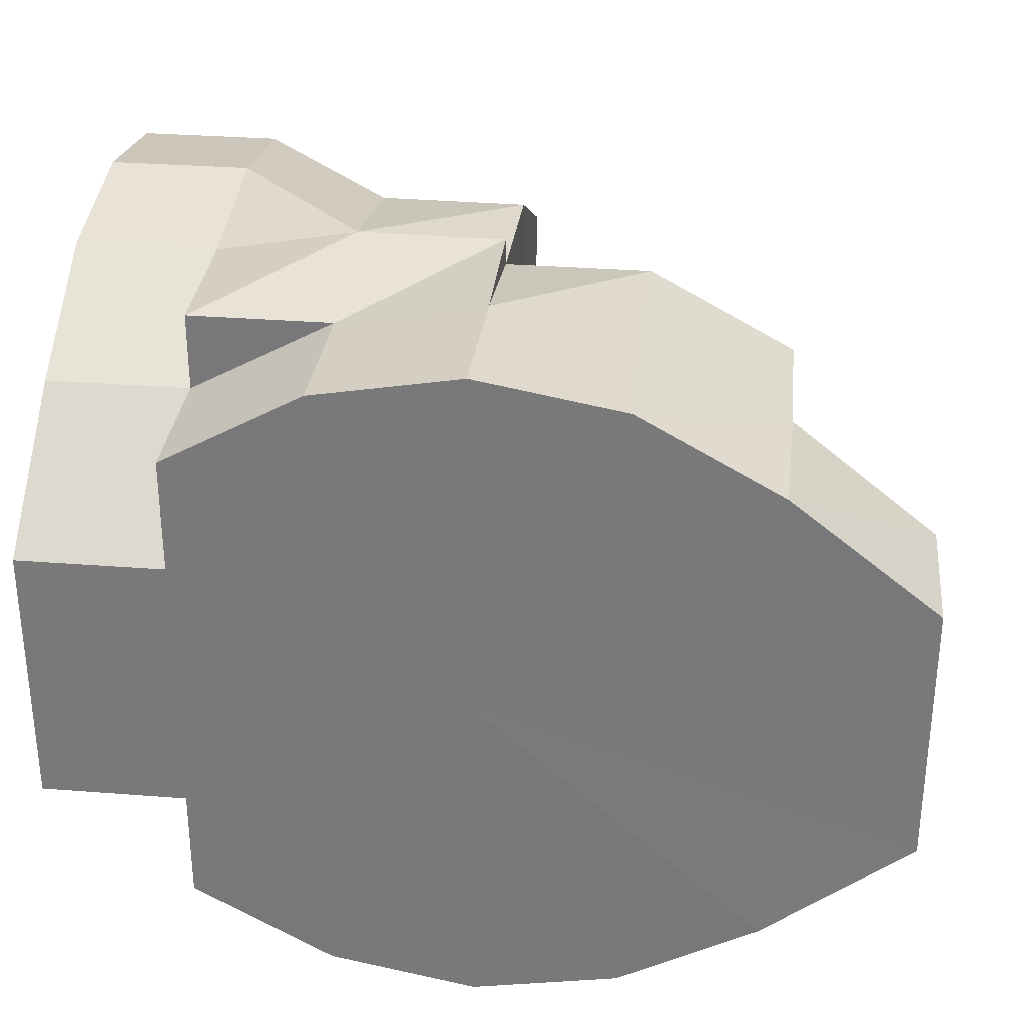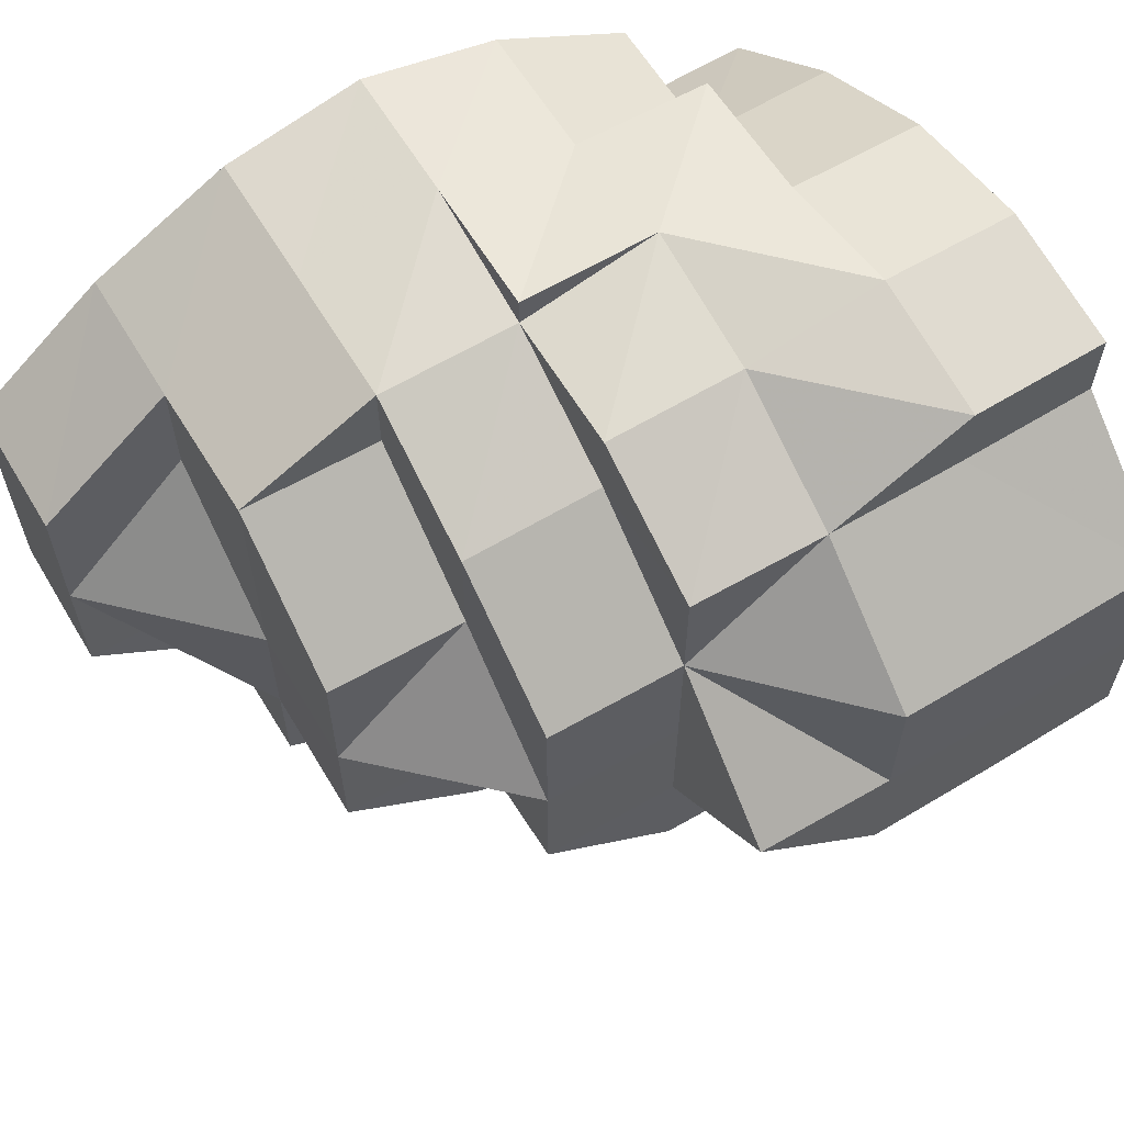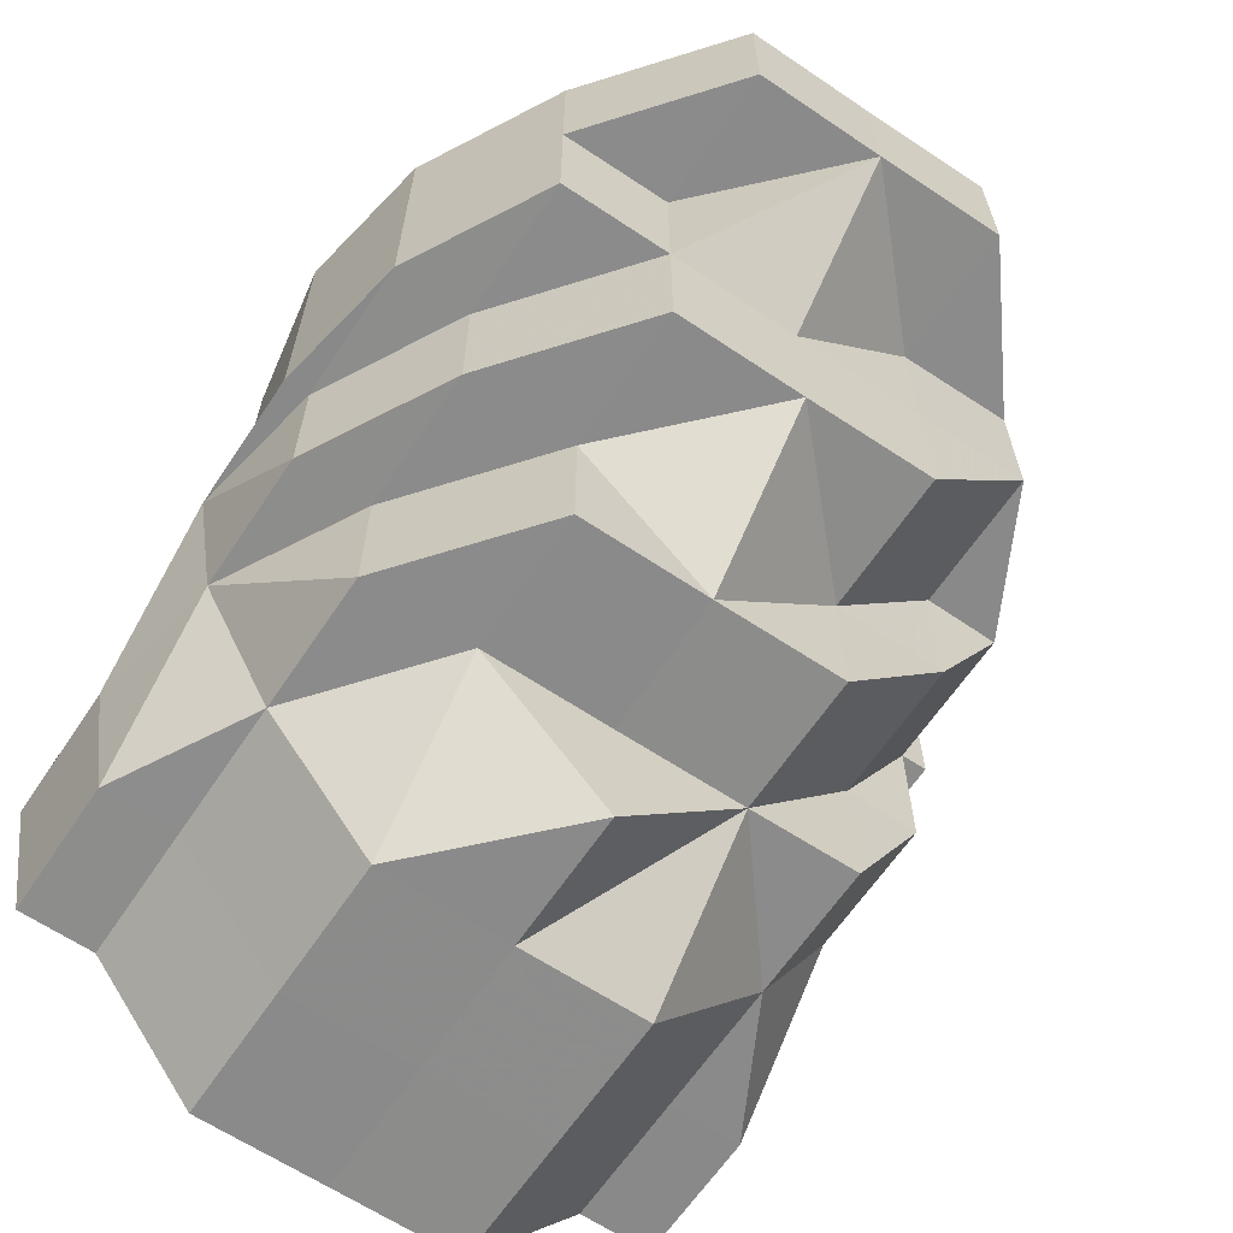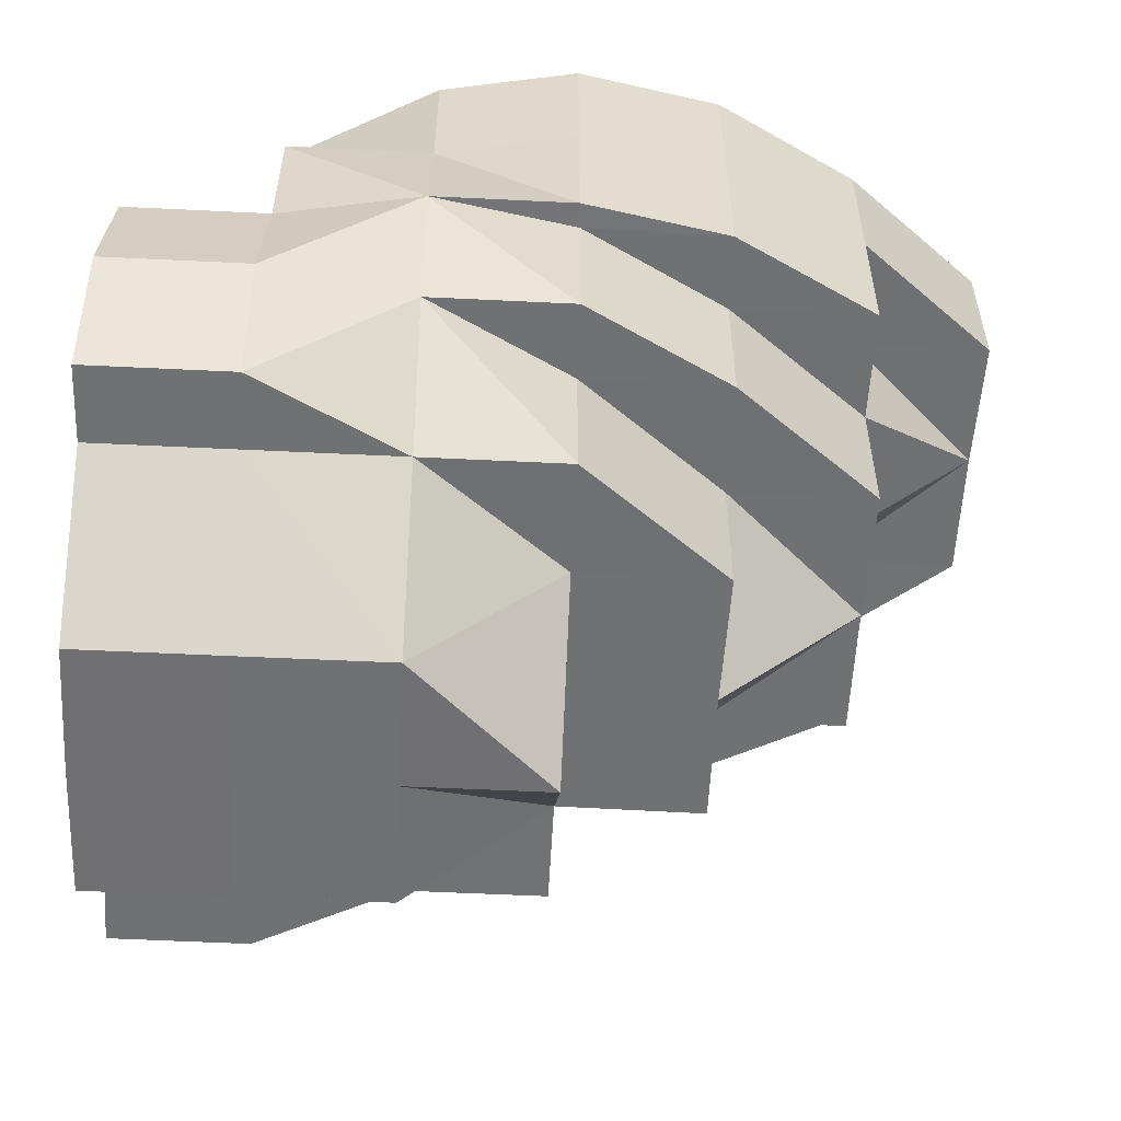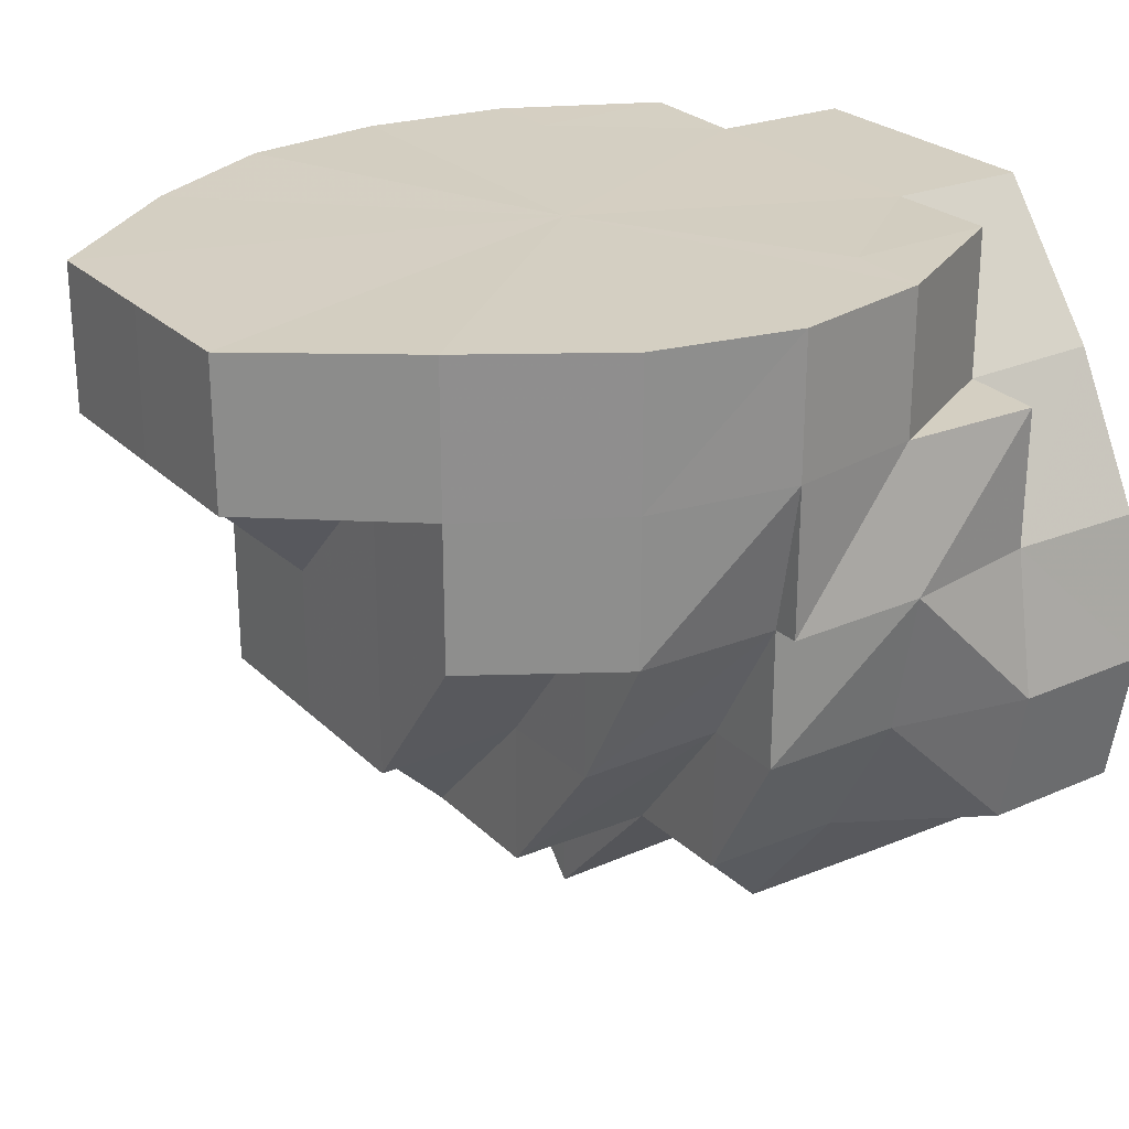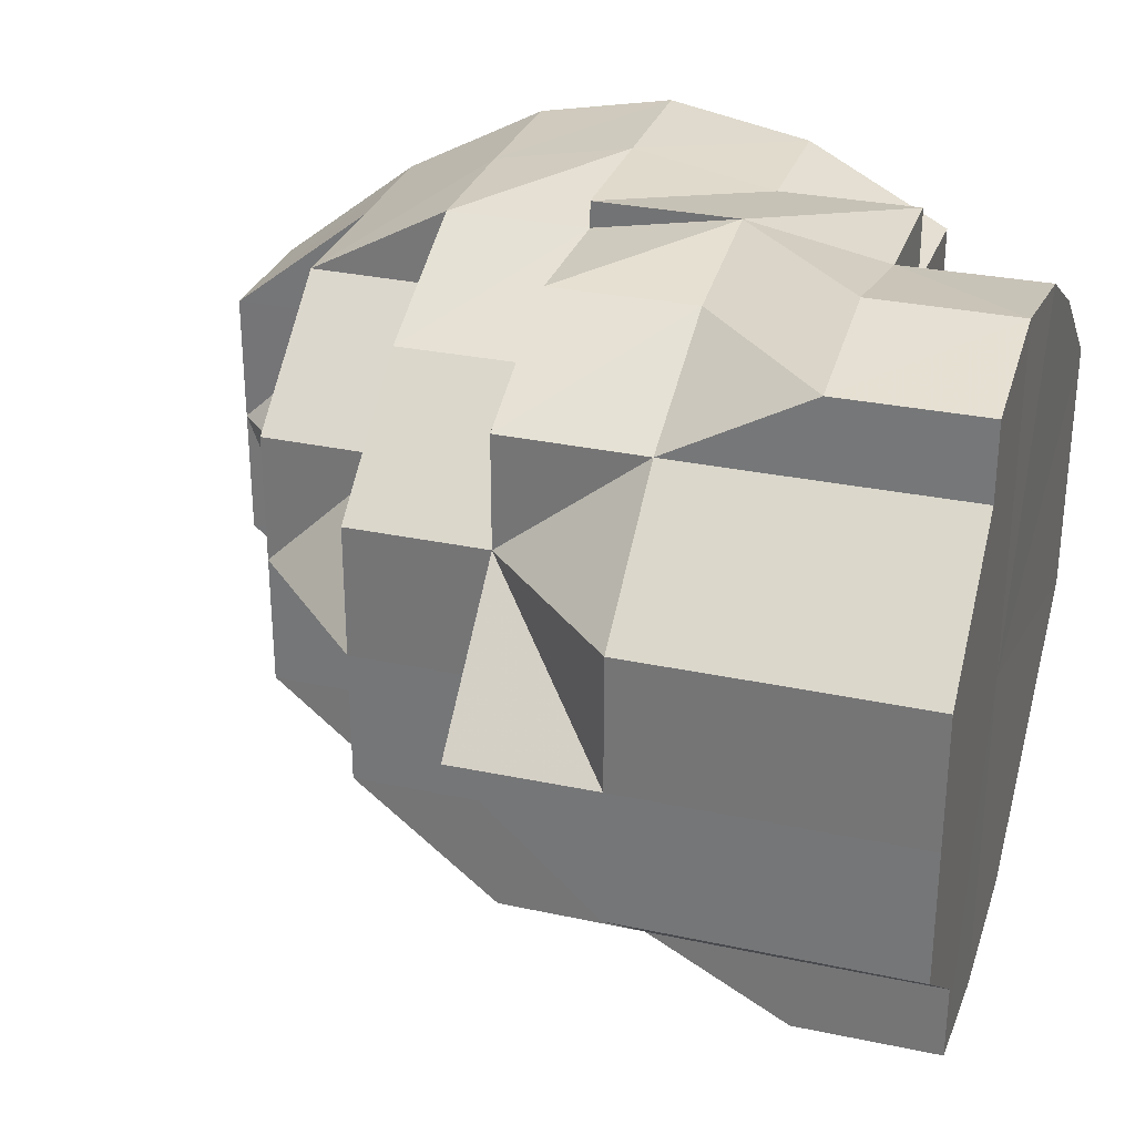
<metadata>
{"format":"obj","ext":"obj","renderer":"f3d","projection":"perspective","resolution":1024,"background":"white","views":[{"elev":31.4,"azim":-173.5,"up":"+Z"},{"elev":61.4,"azim":-31.0,"up":"+Z"},{"elev":-63.8,"azim":-123.9,"up":"+Y"},{"elev":-55.1,"azim":176.9,"up":"+Y"},{"elev":25.6,"azim":-34.0,"up":"+Y"},{"elev":29.6,"azim":17.5,"up":"+Z"}]}
</metadata>
<code>
o 10814
v 2167 1872 12.03
v 2167 1872 12.03
v 2167 1872 12.04
v 2167 1872 12.04
v 2167 1872 12.05
v 2167 1872 12.02
v 2167 1872 12.02
v 2167 1872 12.05
v 2167 1872 12.05
v 2167 1872 12.01
v 2167 1872 12.01
v 2167 1872 12.01
v 2167 1872 12.01
v 2167 1872 12.01
v 2167 1872 12.01
v 2167 1872 12.02
v 2167 1872 12.01
v 2167 1872 12.01
v 2167 1872 12.01
v 2167 1872 12.01
v 2167 1872 12.01
v 2167 1872 12.01
v 2167 1872 12.01
v 2167 1872 12.01
v 2167 1872 12.01
v 2167 1872 12.01
v 2167 1872 12.01
v 2167 1872 12.01
v 2167 1872 12.02
v 2167 1872 12.01
v 2167 1872 12.01
v 2167 1872 12.01
v 2167 1872 12.02
v 2167 1872 12.01
v 2167 1872 12.01
v 2167 1872 12.01
v 2167 1872 12.01
v 2167 1872 12.01
v 2167 1872 12.01
v 2167 1872 12.01
v 2167 1872 12.01
v 2167 1872 12.01
v 2167 1872 12.01
v 2167 1872 12.02
v 2167 1872 12.01
v 2167 1872 12.01
v 2167 1872 12.01
v 2167 1872 12.01
v 2167 1872 12.01
v 2167 1872 12.01
v 2167 1872 12.01
v 2167 1872 12.01
v 2167 1872 12.01
v 2167 1872 12.01
v 2167 1872 12.01
v 2167 1872 12.01
v 2167 1872 12.01
v 2167 1872 12.02
v 2167 1872 12.01
v 2167 1872 12.02
v 2167 1872 12.02
v 2167 1872 12.01
v 2167 1872 12.01
v 2167 1872 12.01
v 2167 1872 12.03
v 2167 1872 12.02
v 2167 1872 12.01
v 2167 1872 12.01
v 2167 1872 12.01
v 2167 1872 12.01
v 2167 1872 12.03
v 2167 1872 12.02
v 2167 1872 12.04
v 2167 1872 12.05
v 2167 1872 12.05
v 2167 1872 12.01
v 2167 1872 12.01
v 2167 1872 12.01
v 2167 1872 12.01
v 2167 1872 12.02
v 2167 1872 12.02
v 2167 1872 12.02
v 2167 1872 12.01
v 2167 1872 12.02
v 2167 1872 12.03
v 2167 1872 12.03
v 2167 1872 12.04
v 2167 1872 12.05
v 2167 1872 12.05
v 2167 1872 12.05
v 2167 1872 12.05
v 2167 1872 12.05
v 2167 1872 12.05
v 2167 1872 12.02
v 2167 1872 12.03
v 2167 1872 12.02
v 2167 1872 12.03
v 2167 1872 12.03
v 2167 1872 12.04
v 2167 1872 12.03
v 2167 1872 12.01
v 2167 1872 12.01
v 2167 1872 12.02
v 2167 1872 12.01
v 2167 1872 12.03
v 2167 1872 12.04
v 2167 1872 12.01
v 2167 1872 12.02
v 2167 1872 12.03
v 2167 1872 12.02
v 2167 1872 12.03
v 2167 1872 12.04
v 2167 1872 12.04
v 2167 1872 12.05
v 2167 1872 12.04
v 2167 1872 12.03
v 2167 1872 12.04
v 2167 1872 12.05
v 2167 1872 12.05
v 2167 1872 12.04
v 2167 1872 12.05
v 2167 1872 12.06
v 2167 1872 12.05
v 2167 1872 12.05
v 2167 1872 12.05
v 2167 1872 12.05
v 2167 1872 12.06
v 2167 1872 12.05
v 2167 1872 12.05
v 2167 1872 12.05
v 2167 1872 12.04
v 2167 1872 12.04
v 2167 1872 12.03
v 2167 1872 12.05
v 2167 1872 12.05
v 2167 1872 12.05
v 2167 1872 12.05
v 2167 1872 12.06
v 2167 1872 12.06
v 2167 1872 12.06
v 2167 1872 12.05
v 2167 1872 12.05
v 2167 1872 12.05
v 2167 1872 12.05
v 2167 1872 12.06
v 2167 1872 12.05
v 2167 1872 12.04
v 2167 1872 12.05
v 2167 1872 12.06
v 2167 1872 12.06
v 2167 1872 12.06
v 2167 1872 12.05
v 2167 1872 12.05
v 2167 1872 12.05
v 2167 1872 12.04
v 2167 1872 12.06
v 2167 1872 12.06
v 2167 1872 12.05
v 2167 1872 12.05
v 2167 1872 12.06
v 2167 1872 12.05
v 2167 1872 12.05
v 2167 1872 12.06
v 2167 1872 12.05
v 2167 1872 12.05
v 2167 1872 12.05
v 2167 1872 12.05
v 2167 1872 12.04
v 2167 1872 12.04
v 2167 1872 12.04
v 2167 1872 12.05
v 2167 1872 12.03
v 2167 1872 12.04
v 2167 1872 12.02
v 2167 1872 12.03
v 2167 1872 12.05
v 2167 1872 12.05
v 2167 1872 12.05
v 2167 1872 12.05
v 2167 1872 12.04
v 2167 1872 12.04
v 2167 1872 12.04
v 2167 1872 12.05
v 2167 1872 12.04
v 2167 1872 12.04
v 2167 1872 12.03
v 2167 1872 12.03
v 2167 1872 12.04
v 2167 1872 12.03
v 2167 1872 12.02
v 2167 1872 12.02
v 2167 1872 12.01
v 2167 1872 12.02
v 2167 1872 12.03
v 2167 1872 12.01
v 2167 1872 12.01
v 2167 1872 12.01
v 2167 1872 12.03
v 2167 1872 12.04
v 2167 1872 12.04
v 2167 1872 12.05
v 2167 1872 12.04
v 2167 1872 12.05
v 2167 1872 12.03
v 2167 1872 12.04
v 2167 1872 12.02
v 2167 1872 12.04
v 2167 1872 12.02
v 2167 1872 12.03
v 2167 1872 12.04
v 2167 1872 12.02
v 2167 1872 12.01
v 2167 1872 12.04
v 2167 1872 12.05
v 2167 1872 12.05
v 2167 1872 12.05
v 2167 1872 12.03
v 2167 1872 12.04
v 2167 1872 12.04
v 2167 1872 12.05
v 2167 1872 12.05
v 2167 1872 12.02
v 2167 1872 12.03
v 2167 1872 12.01
v 2167 1872 12.02
v 2167 1872 12.01
v 2167 1872 12.02
v 2167 1872 12.02
v 2167 1872 12.02
v 2167 1872 12.03
v 2167 1872 12.05
v 2167 1872 12.05
v 2167 1872 12.05
v 2167 1872 12.05
v 2167 1872 12.04
v 2167 1872 12.06
v 2167 1872 12.03
v 2167 1872 12.05
v 2167 1872 12.05
v 2167 1872 12.04
v 2167 1872 12.03
v 2167 1872 12.02
v 2167 1872 12.01
v 2167 1872 12.01
v 2167 1872 12.01
v 2167 1872 12.01
v 2167 1872 12.03
v 2167 1872 12.03
v 2167 1872 12.01
v 2167 1872 12.02
v 2167 1872 12.01
v 2167 1872 12.01
v 2167 1872 12.01
v 2167 1872 12.05
v 2167 1872 12.06
v 2167 1872 12.06
v 2167 1872 12.06
v 2167 1872 12.06
v 2167 1872 12.05
v 2167 1872 12.05
v 2167 1872 12.05
v 2167 1872 12.01
v 2167 1872 12.01
v 2167 1872 12.01
v 2167 1872 12.05
v 2167 1872 12.05
v 2167 1872 12.05
v 2167 1872 12.05
v 2167 1872 12.05
v 2167 1872 12.01
v 2167 1872 12.01
v 2167 1872 12.01
v 2167 1872 12.01
v 2167 1872 12.01
v 2167 1872 12.05
v 2167 1872 12.04
v 2167 1872 12.04
v 2167 1872 12.05
v 2167 1872 12.05
v 2167 1872 12.02
v 2167 1872 12.02
v 2167 1872 12.01
v 2167 1872 12.01
v 2167 1872 12.01
f 1 2 3
f 3 4 5
f 6 7 1
f 5 8 9
f 10 11 6
f 12 11 10
f 13 14 11
f 11 15 16
f 17 18 11
f 19 18 12
f 18 20 11
f 21 20 18
f 22 21 18
f 23 21 19
f 20 24 25
f 26 27 24
f 28 25 29
f 30 31 28
f 31 32 33
f 34 35 30
f 35 36 32
f 21 37 38
f 39 40 37
f 39 41 21
f 42 39 21
f 43 39 23
f 44 45 43
f 39 46 47
f 46 48 47
f 48 49 47
f 48 50 49
f 47 49 51
f 47 51 52
f 53 52 54
f 52 55 56
f 57 56 58
f 54 57 59
f 59 60 61
f 62 63 48
f 63 64 49
f 62 63 65
f 63 64 65
f 66 62 67
f 66 62 65
f 64 68 65
f 64 68 69
f 49 70 69
f 49 69 51
f 71 66 65
f 71 66 72
f 73 71 65
f 74 73 65
f 75 74 65
f 51 69 76
f 51 76 77
f 78 77 79
f 79 80 81
f 77 76 82
f 83 82 84
f 84 82 85
f 85 86 87
f 87 88 89
f 88 90 91
f 89 92 93
f 76 94 82
f 82 94 95
f 96 95 97
f 97 98 99
f 94 100 95
f 76 101 94
f 69 101 76
f 69 102 101
f 101 103 94
f 94 103 100
f 101 104 103
f 105 100 106
f 68 107 101
f 68 107 65
f 107 108 103
f 107 108 65
f 103 109 100
f 103 110 109
f 108 111 109
f 108 111 65
f 100 109 112
f 100 112 113
f 113 112 114
f 109 115 112
f 109 116 115
f 112 115 114
f 111 117 115
f 111 117 65
f 117 118 65
f 117 118 119
f 115 120 119
f 115 119 114
f 118 121 65
f 121 122 65
f 122 75 65
f 118 121 123
f 122 75 124
f 114 119 123
f 119 125 123
f 123 126 127
f 124 128 129
f 130 129 131
f 132 131 133
f 106 114 134
f 114 123 135
f 134 135 136
f 137 114 135
f 135 123 138
f 123 139 138
f 138 139 124
f 135 138 140
f 140 138 124
f 140 124 141
f 142 135 140
f 140 141 143
f 144 142 145
f 146 142 144
f 147 148 146
f 149 150 143
f 150 151 143
f 152 143 153
f 153 154 155
f 156 157 152
f 157 143 158
f 9 159 156
f 159 157 160
f 159 161 157
f 161 162 163
f 164 165 159
f 166 167 162
f 168 169 167
f 170 166 171
f 172 173 168
f 174 172 175
f 171 176 177
f 178 179 177
f 180 181 179
f 182 183 178
f 184 185 176
f 186 184 182
f 187 188 184
f 189 175 184
f 190 175 189
f 191 190 186
f 192 190 191
f 190 193 194
f 195 196 192
f 196 197 193
f 198 189 199
f 200 199 201
f 199 202 203
f 204 205 199
f 206 204 198
f 198 199 207
f 2 198 207
f 208 198 2
f 208 60 198
f 209 207 210
f 211 208 209
f 212 208 211
f 210 213 214
f 199 215 8
f 8 215 159
f 8 159 216
f 217 218 219
f 218 220 221
f 222 217 223
f 224 222 225
f 226 227 228
f 228 229 230
f 231 232 233
f 233 234 235
f 236 231 237
f 158 233 237
f 238 236 237
f 239 238 237
f 240 239 237
f 241 240 237
f 242 241 237
f 243 242 237
f 244 243 237
f 245 244 237
f 246 245 237
f 233 132 237
f 132 247 237
f 132 248 247
f 247 248 72
f 247 72 237
f 72 249 237
f 249 42 237
f 250 251 249
f 249 252 253
f 254 255 256
f 254 257 258
f 259 260 261
f 262 263 264
f 265 266 267
f 268 269 267
f 270 271 272
f 270 273 274
f 275 276 277
f 278 279 275
f 280 281 282
f 282 283 284

</code>
